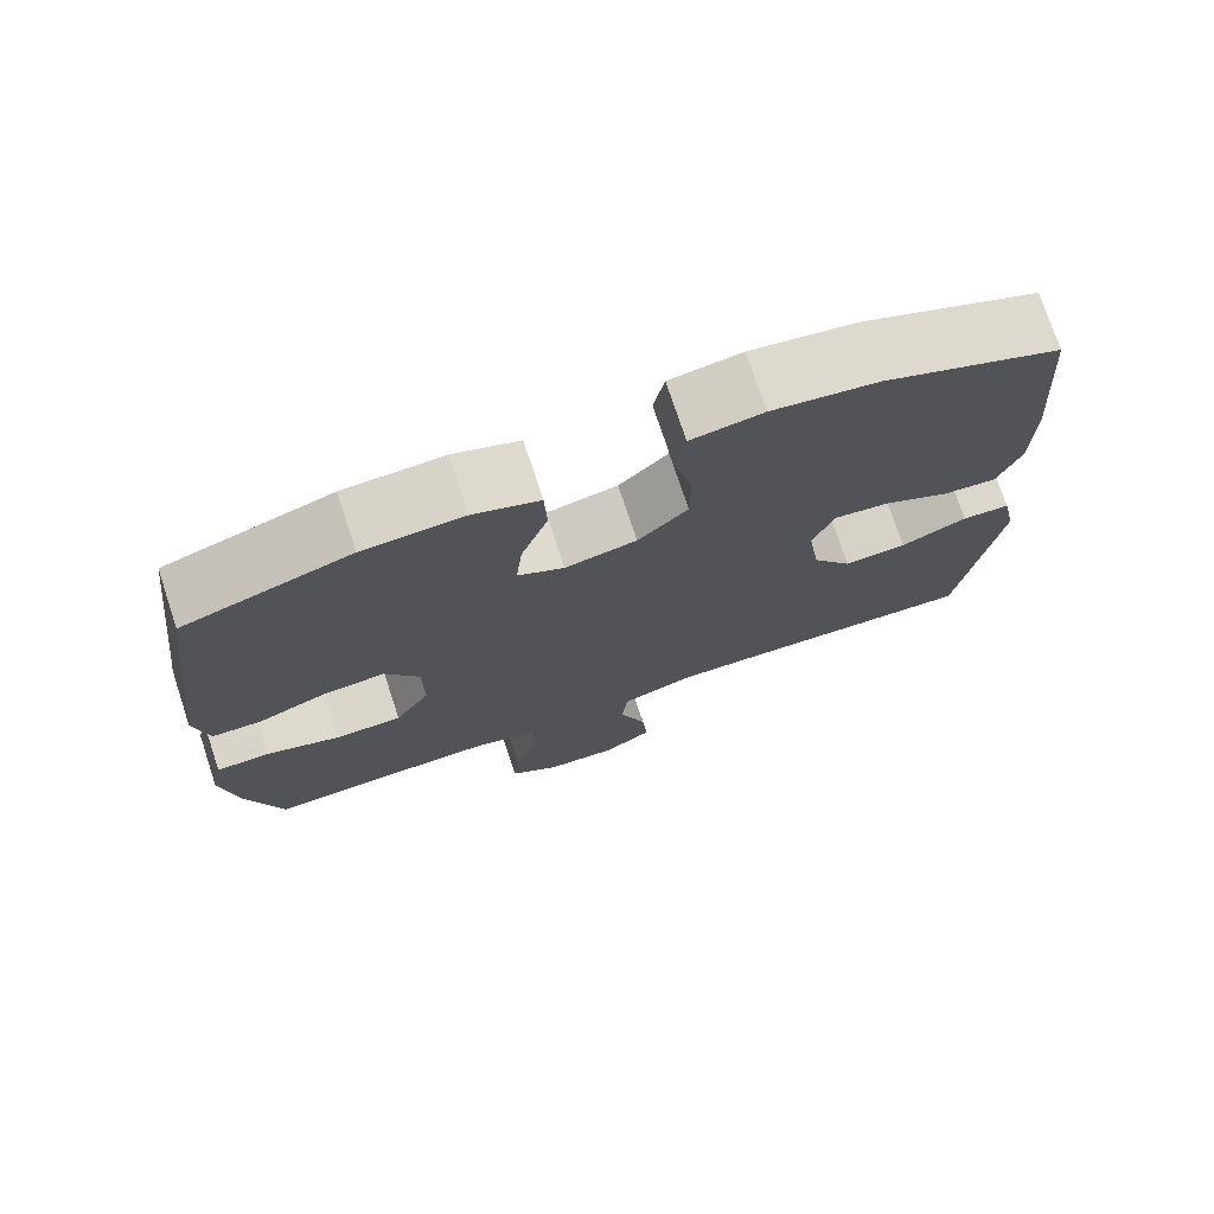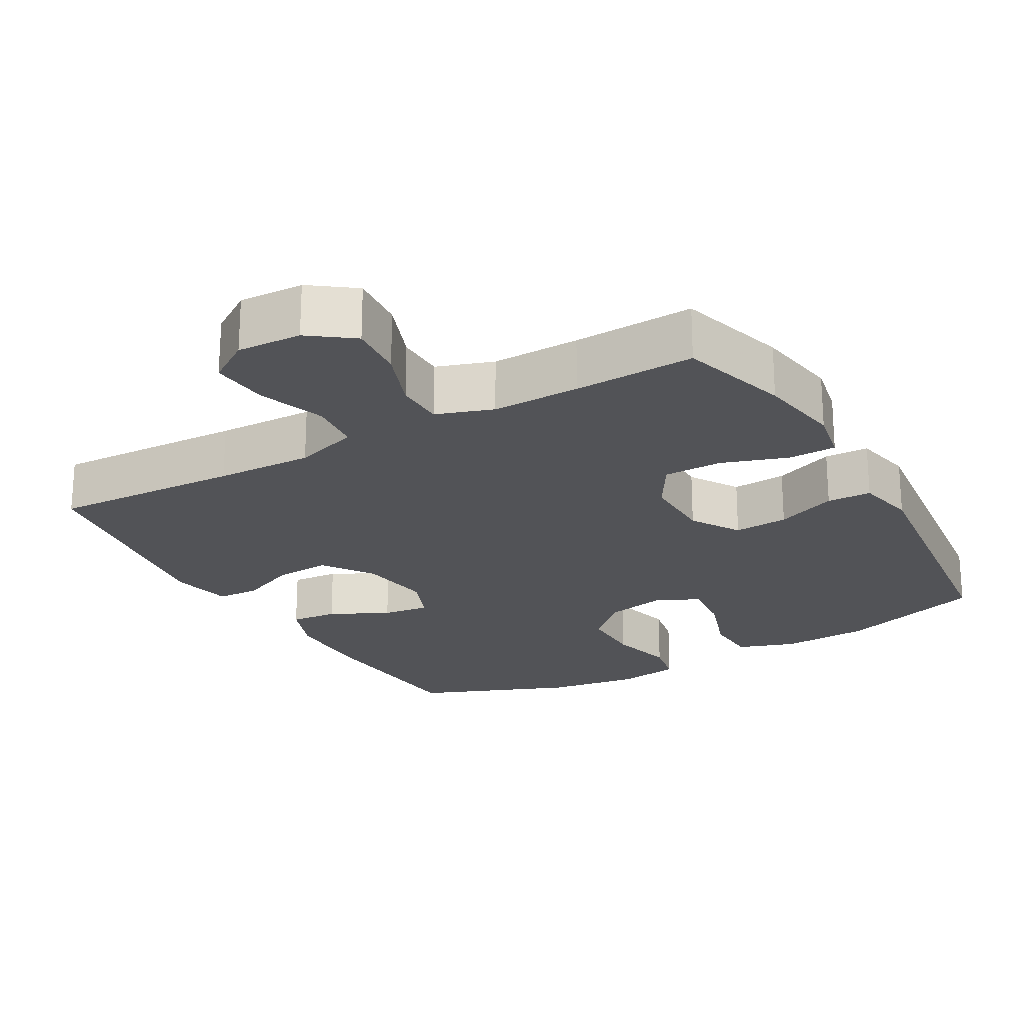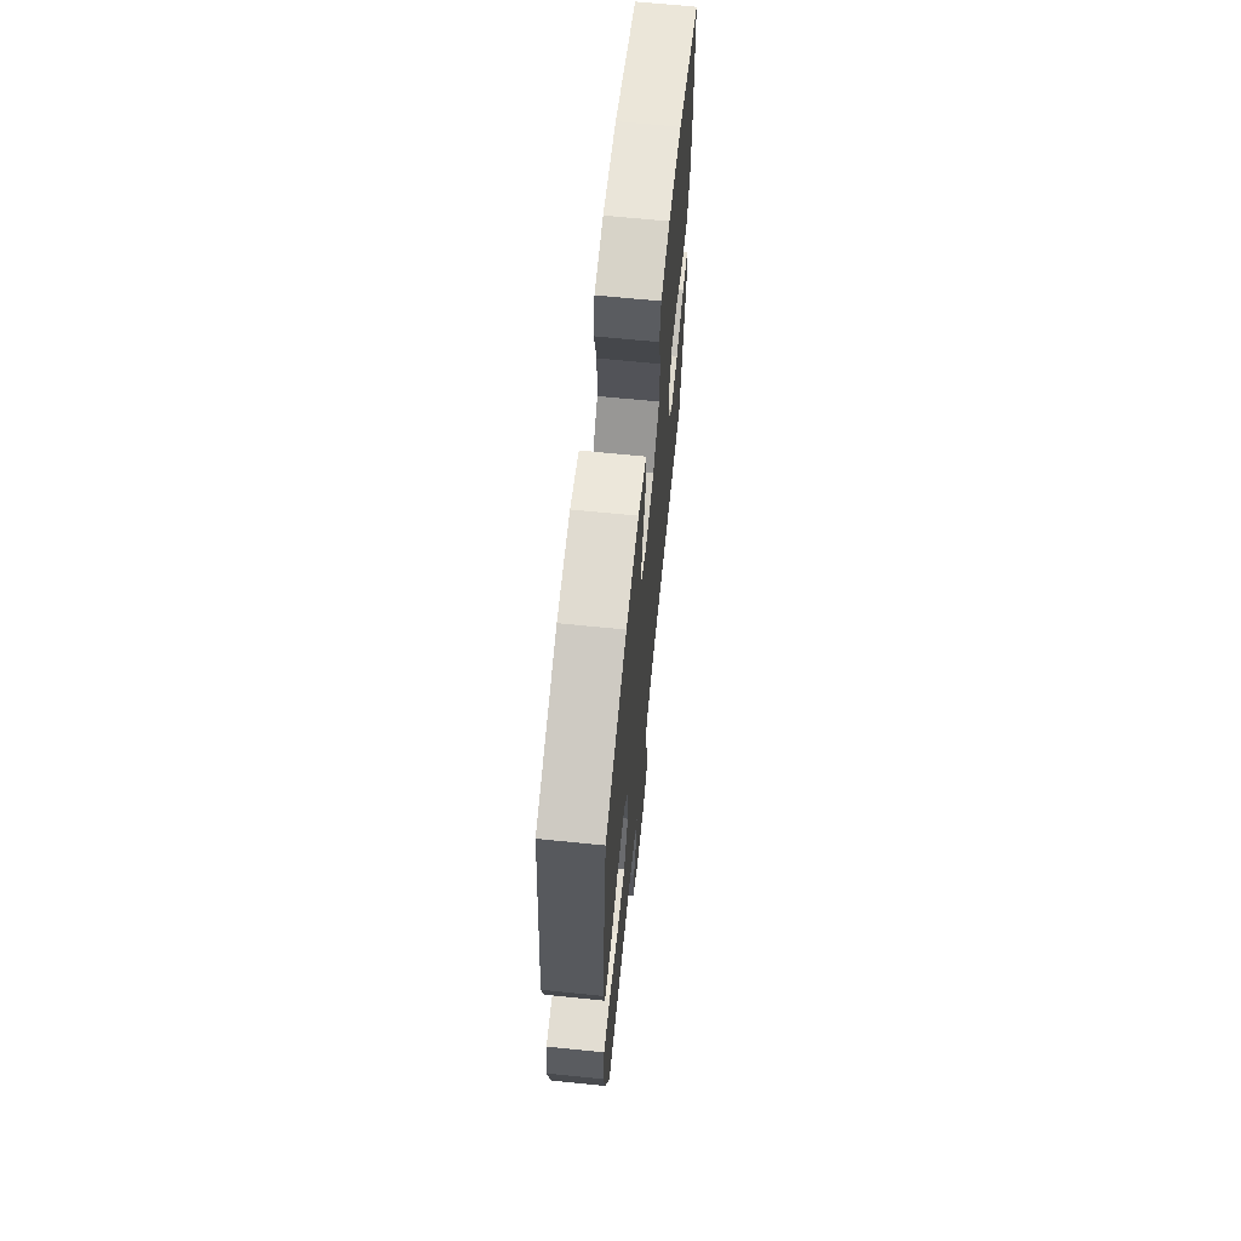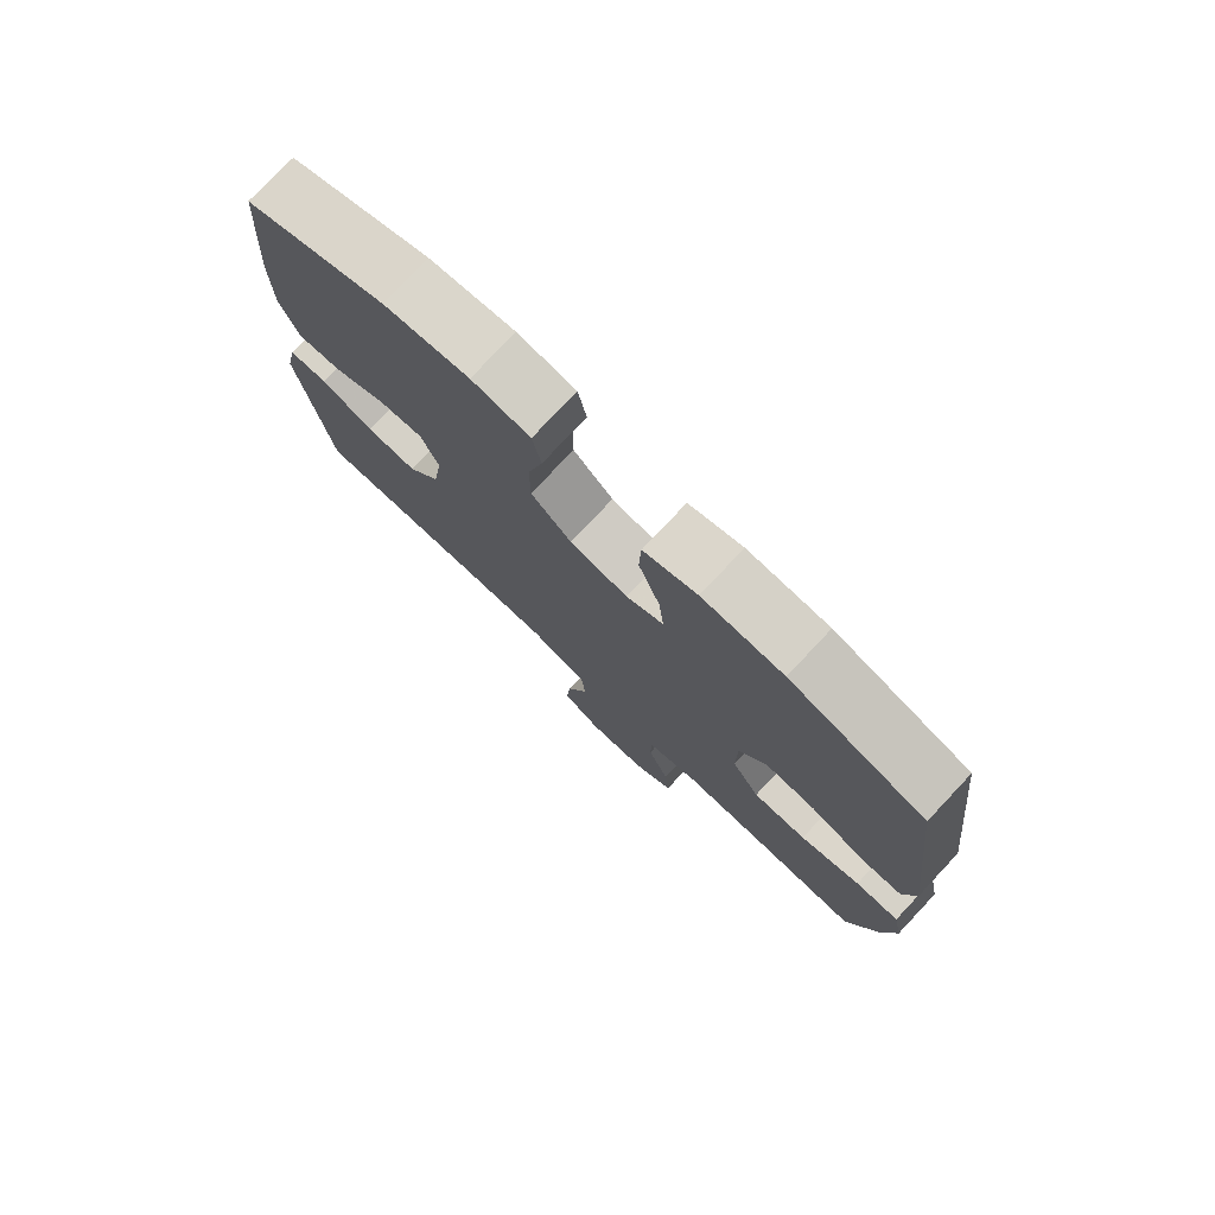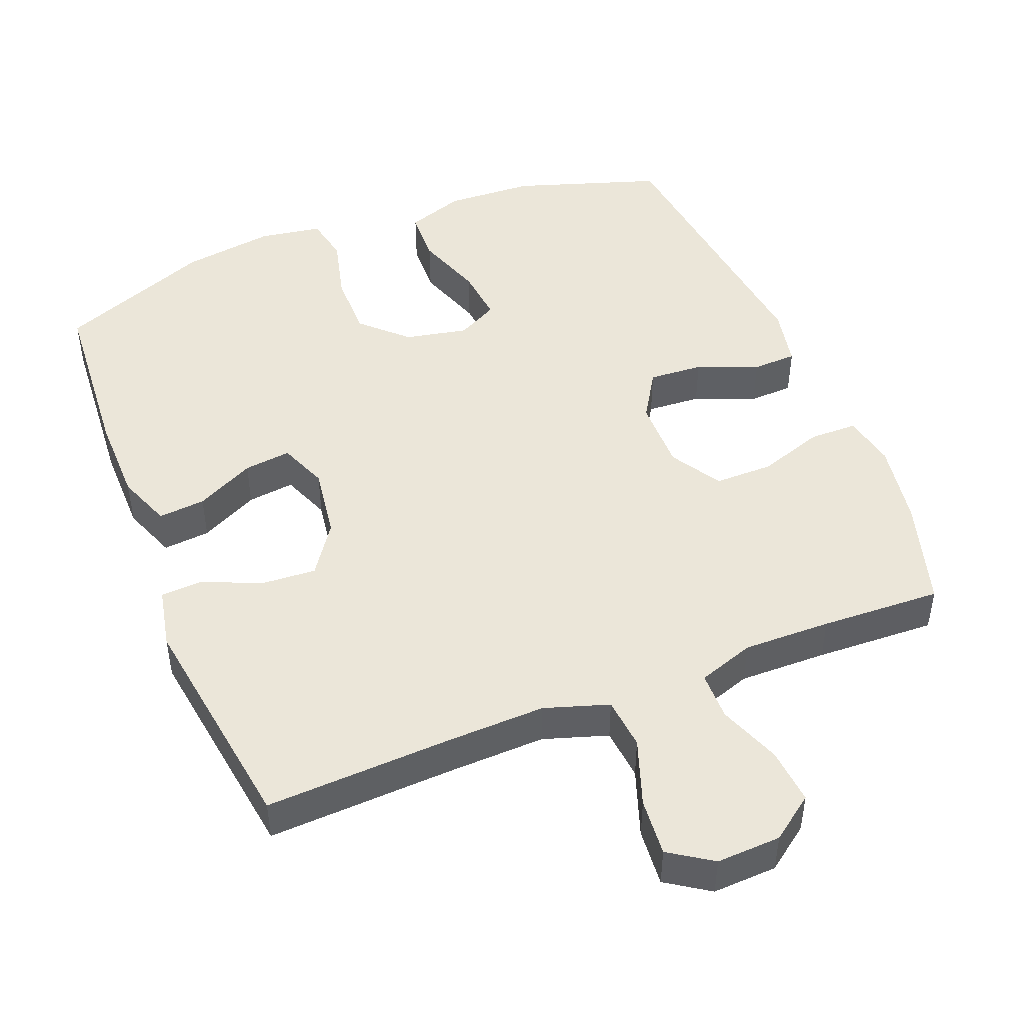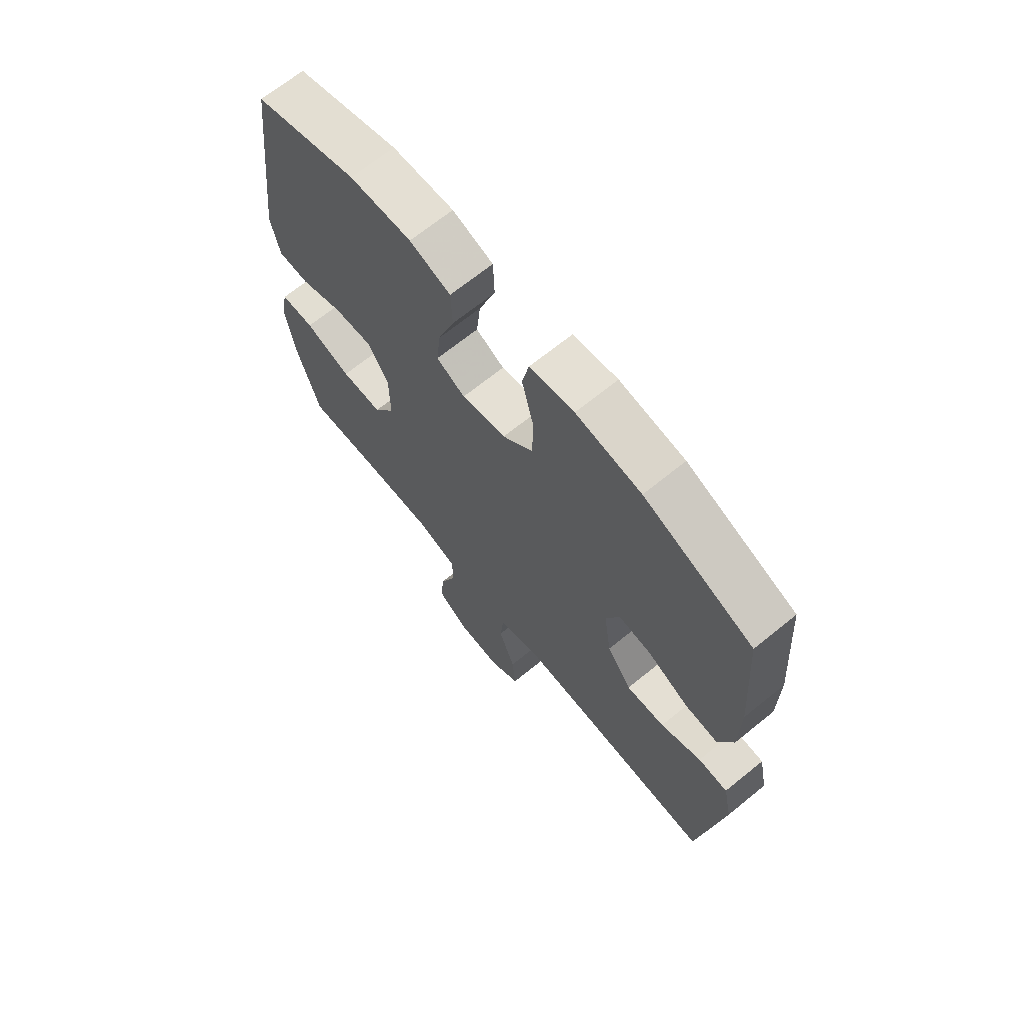
<metadata>
{"format":"obj","ext":"obj","renderer":"f3d","projection":"perspective","resolution":1024,"background":"white","views":[{"elev":74.7,"azim":-18.3,"up":"+Z"},{"elev":-22.4,"azim":-150.3,"up":"+Y"},{"elev":67.3,"azim":-84.2,"up":"+Z"},{"elev":77.4,"azim":-136.7,"up":"+Z"},{"elev":47.2,"azim":158.3,"up":"+Y"},{"elev":68.3,"azim":50.9,"up":"+Z"}]}
</metadata>
<code>
v -0.5 0.07 0.5
v -0.295 0.07 0.567
v -0.172 0.07 0.573
v -0.091 0.07 0.545
v -0.088 0.07 0.469
v -0.121 0.07 0.374
v -0.129 0.07 0.297
v -0.072 0.07 0.267
v 0.016 0.07 0.285
v 0.077 0.07 0.344
v 0.077 0.07 0.434
v 0.054 0.07 0.526
v 0.067 0.07 0.591
v 0.155 0.07 0.605
v 0.284 0.07 0.586
v 0.5 0.07 0.5
v 0.518 0.07 0.256
v 0.517 0.07 0.132
v 0.488 0.07 0.056
v 0.422 0.07 0.062
v 0.34 0.07 0.103
v 0.274 0.07 0.111
v 0.247 0.07 0.043
v 0.262 0.07 -0.059
v 0.311 0.07 -0.13
v 0.388 0.07 -0.125
v 0.469 0.07 -0.09
v 0.528 0.07 -0.093
v 0.546 0.07 -0.179
v 0.5 0.07 -0.5
v 0.236 0.07 -0.488
v 0.1 0.07 -0.484
v 0.01 0.07 -0.513
v 0.003 0.07 -0.586
v 0.036 0.07 -0.68
v 0.043 0.07 -0.761
v -0.017 0.07 -0.801
v -0.107 0.07 -0.797
v -0.168 0.07 -0.752
v -0.161 0.07 -0.673
v -0.128 0.07 -0.586
v -0.129 0.07 -0.518
v -0.208 0.07 -0.491
v -0.331 0.07 -0.493
v -0.5 0.07 -0.5
v -0.545 0.07 -0.347
v -0.564 0.07 -0.229
v -0.549 0.07 -0.154
v -0.482 0.07 -0.153
v -0.39 0.07 -0.184
v -0.308 0.07 -0.184
v -0.265 0.07 -0.113
v -0.266 0.07 -0.011
v -0.308 0.07 0.057
v -0.384 0.07 0.052
v -0.469 0.07 0.018
v -0.531 0.07 0.02
v -0.548 0.07 0.104
v -0.5 0 0.5
v -0.295 0 0.567
v -0.172 0 0.573
v -0.091 0 0.545
v -0.088 0 0.469
v -0.121 0 0.374
v -0.129 0 0.297
v -0.072 0 0.267
v 0.016 0 0.285
v 0.077 0 0.344
v 0.077 0 0.434
v 0.054 0 0.526
v 0.067 0 0.591
v 0.155 0 0.605
v 0.284 0 0.586
v 0.5 0 0.5
v 0.518 0 0.256
v 0.517 0 0.132
v 0.488 0 0.056
v 0.422 0 0.062
v 0.34 0 0.103
v 0.274 0 0.111
v 0.247 0 0.043
v 0.262 0 -0.059
v 0.311 0 -0.13
v 0.388 0 -0.125
v 0.469 0 -0.09
v 0.528 0 -0.093
v 0.546 0 -0.179
v 0.5 0 -0.5
v 0.236 0 -0.488
v 0.1 0 -0.484
v 0.01 0 -0.513
v 0.003 0 -0.586
v 0.036 0 -0.68
v 0.043 0 -0.761
v -0.017 0 -0.801
v -0.107 0 -0.797
v -0.168 0 -0.752
v -0.161 0 -0.673
v -0.128 0 -0.586
v -0.129 0 -0.518
v -0.208 0 -0.491
v -0.331 0 -0.493
v -0.5 0 -0.5
v -0.545 0 -0.347
v -0.564 0 -0.229
v -0.549 0 -0.154
v -0.482 0 -0.153
v -0.39 0 -0.184
v -0.308 0 -0.184
v -0.265 0 -0.113
v -0.266 0 -0.011
v -0.308 0 0.057
v -0.384 0 0.052
v -0.469 0 0.018
v -0.531 0 0.02
v -0.548 0 0.104
f 4 5 6
f 3 4 6
f 2 3 6
f 1 2 6
f 58 1 6
f 57 58 6
f 56 57 6
f 55 56 6
f 54 55 6 7
f 53 54 7 8
f 52 53 8 9
f 51 52 9 10
f 48 49 50
f 47 48 50
f 46 47 50
f 45 46 50
f 44 45 50
f 43 44 50 51
f 42 43 51 10
f 39 40 41
f 38 39 41
f 37 38 41
f 36 37 41
f 35 36 41
f 34 35 41
f 41 42 10
f 34 41 10
f 33 34 10
f 29 30 31
f 28 29 31
f 27 28 31
f 26 27 31
f 25 26 31 32
f 24 25 32 33
f 19 20 21
f 18 19 21
f 17 18 21
f 16 17 21
f 15 16 21
f 14 15 21
f 13 14 21
f 12 13 21
f 11 12 21
f 10 11 21 22
f 23 24 33 10
f 10 22 23
f 64 63 62
f 64 62 61
f 64 61 60
f 64 60 59
f 64 59 116
f 64 116 115
f 64 115 114
f 64 114 113
f 65 64 113 112
f 66 65 112 111
f 67 66 111 110
f 68 67 110 109
f 108 107 106
f 108 106 105
f 108 105 104
f 108 104 103
f 108 103 102
f 109 108 102 101
f 68 109 101 100
f 99 98 97
f 99 97 96
f 99 96 95
f 99 95 94
f 99 94 93
f 99 93 92
f 68 100 99
f 68 99 92
f 68 92 91
f 89 88 87
f 89 87 86
f 89 86 85
f 89 85 84
f 90 89 84 83
f 91 90 83 82
f 79 78 77
f 79 77 76
f 79 76 75
f 79 75 74
f 79 74 73
f 79 73 72
f 79 72 71
f 79 71 70
f 79 70 69
f 80 79 69 68
f 68 91 82 81
f 81 80 68
f 1 59 60 2
f 2 60 61 3
f 3 61 62 4
f 4 62 63 5
f 5 63 64 6
f 6 64 65 7
f 7 65 66 8
f 8 66 67 9
f 9 67 68 10
f 10 68 69 11
f 11 69 70 12
f 12 70 71 13
f 13 71 72 14
f 14 72 73 15
f 15 73 74 16
f 16 74 75 17
f 17 75 76 18
f 18 76 77 19
f 19 77 78 20
f 20 78 79 21
f 21 79 80 22
f 22 80 81 23
f 23 81 82 24
f 24 82 83 25
f 25 83 84 26
f 26 84 85 27
f 27 85 86 28
f 28 86 87 29
f 29 87 88 30
f 30 88 89 31
f 31 89 90 32
f 32 90 91 33
f 33 91 92 34
f 34 92 93 35
f 35 93 94 36
f 36 94 95 37
f 37 95 96 38
f 38 96 97 39
f 39 97 98 40
f 40 98 99 41
f 41 99 100 42
f 42 100 101 43
f 43 101 102 44
f 44 102 103 45
f 45 103 104 46
f 46 104 105 47
f 47 105 106 48
f 48 106 107 49
f 49 107 108 50
f 50 108 109 51
f 51 109 110 52
f 52 110 111 53
f 53 111 112 54
f 54 112 113 55
f 55 113 114 56
f 56 114 115 57
f 57 115 116 58
f 58 116 59 1

</code>
